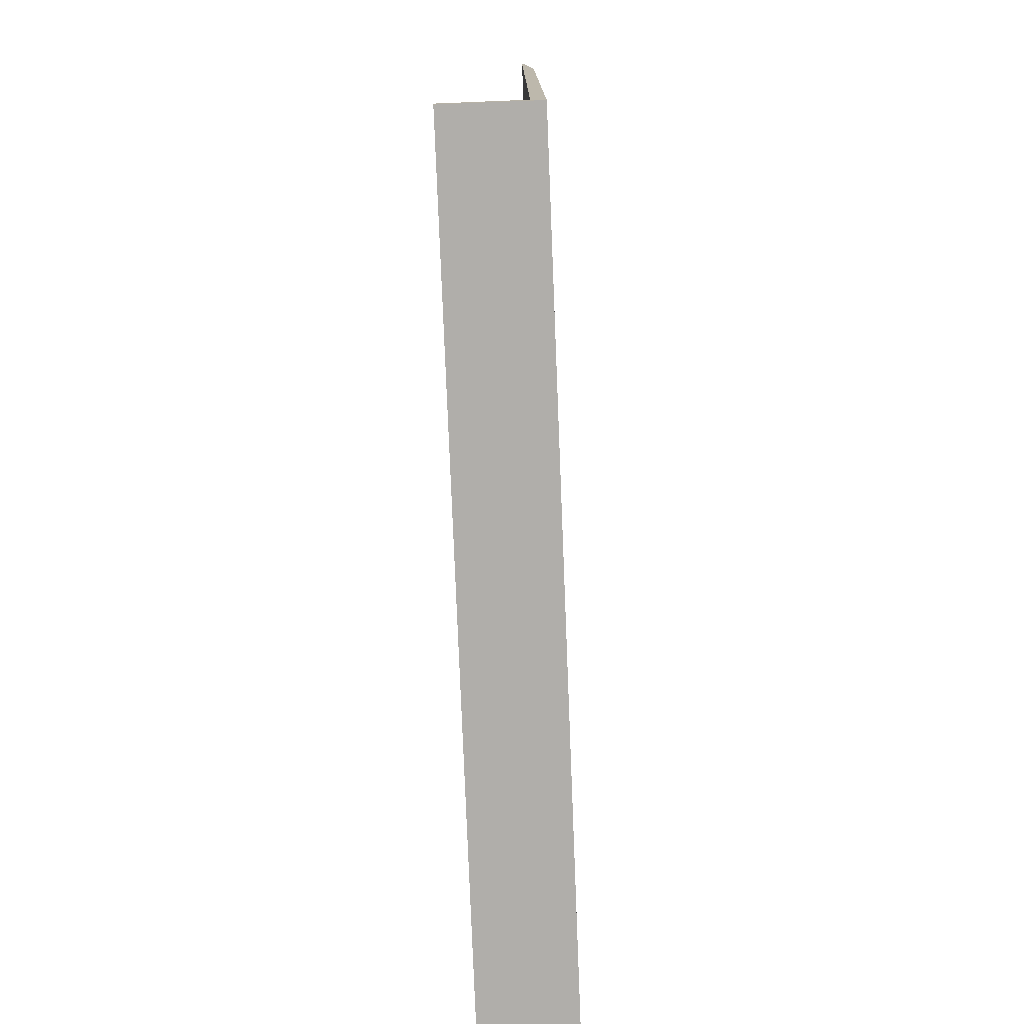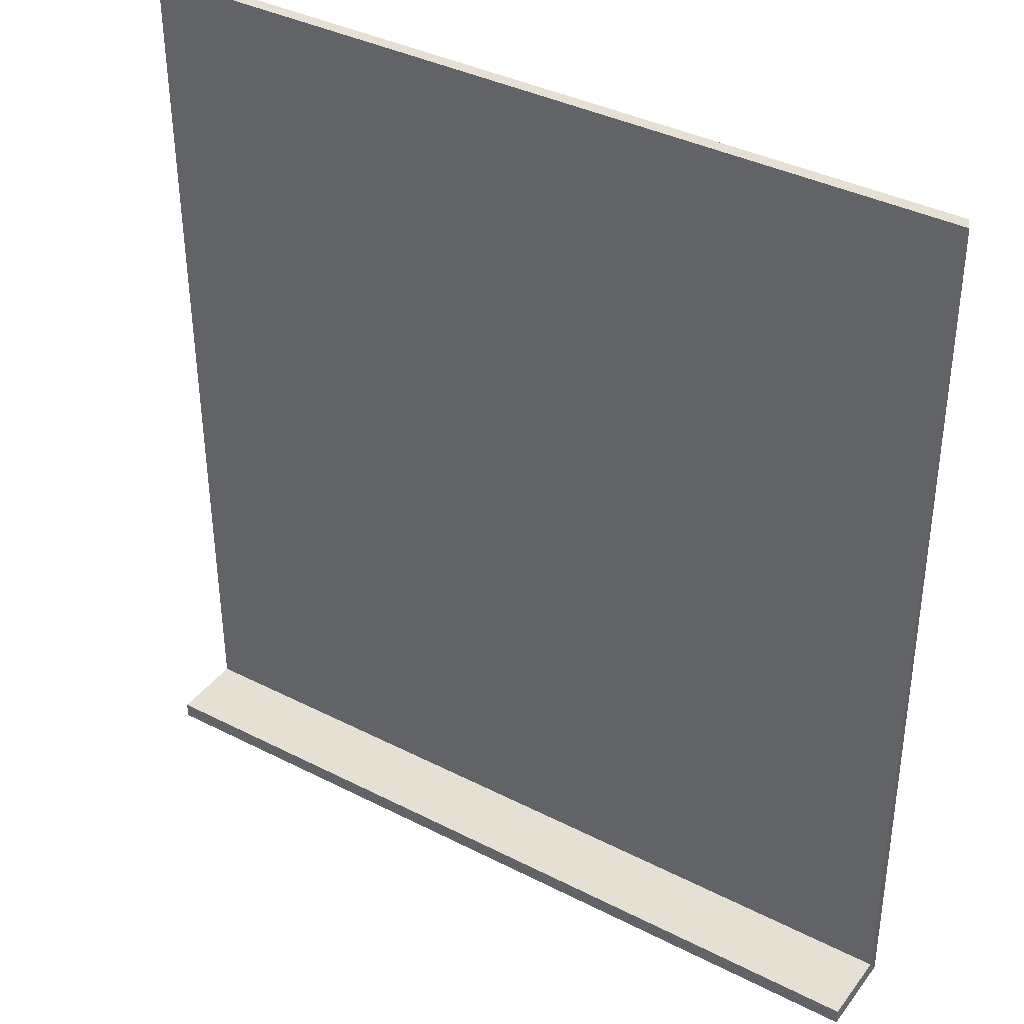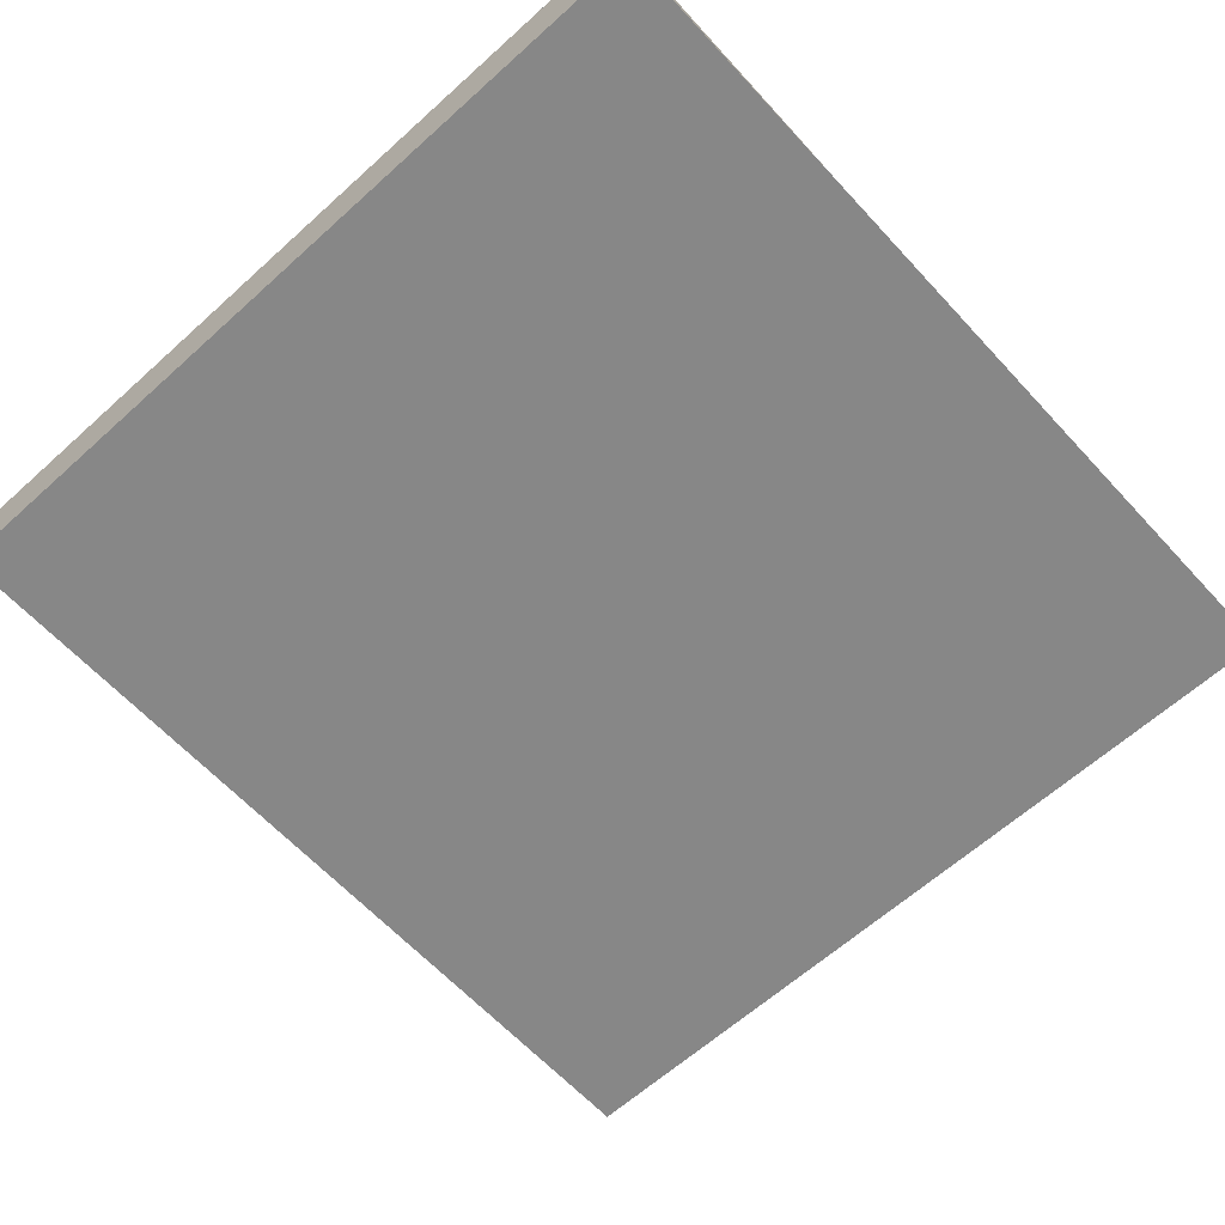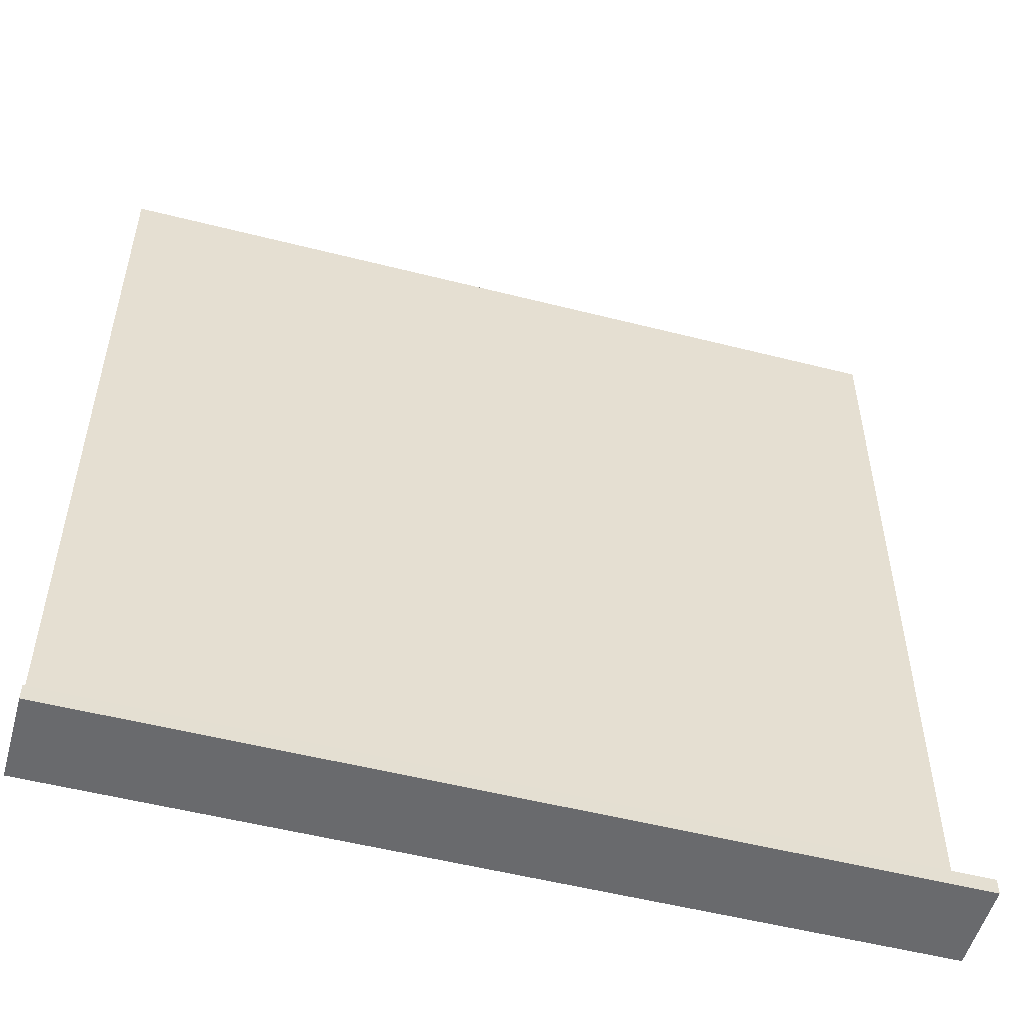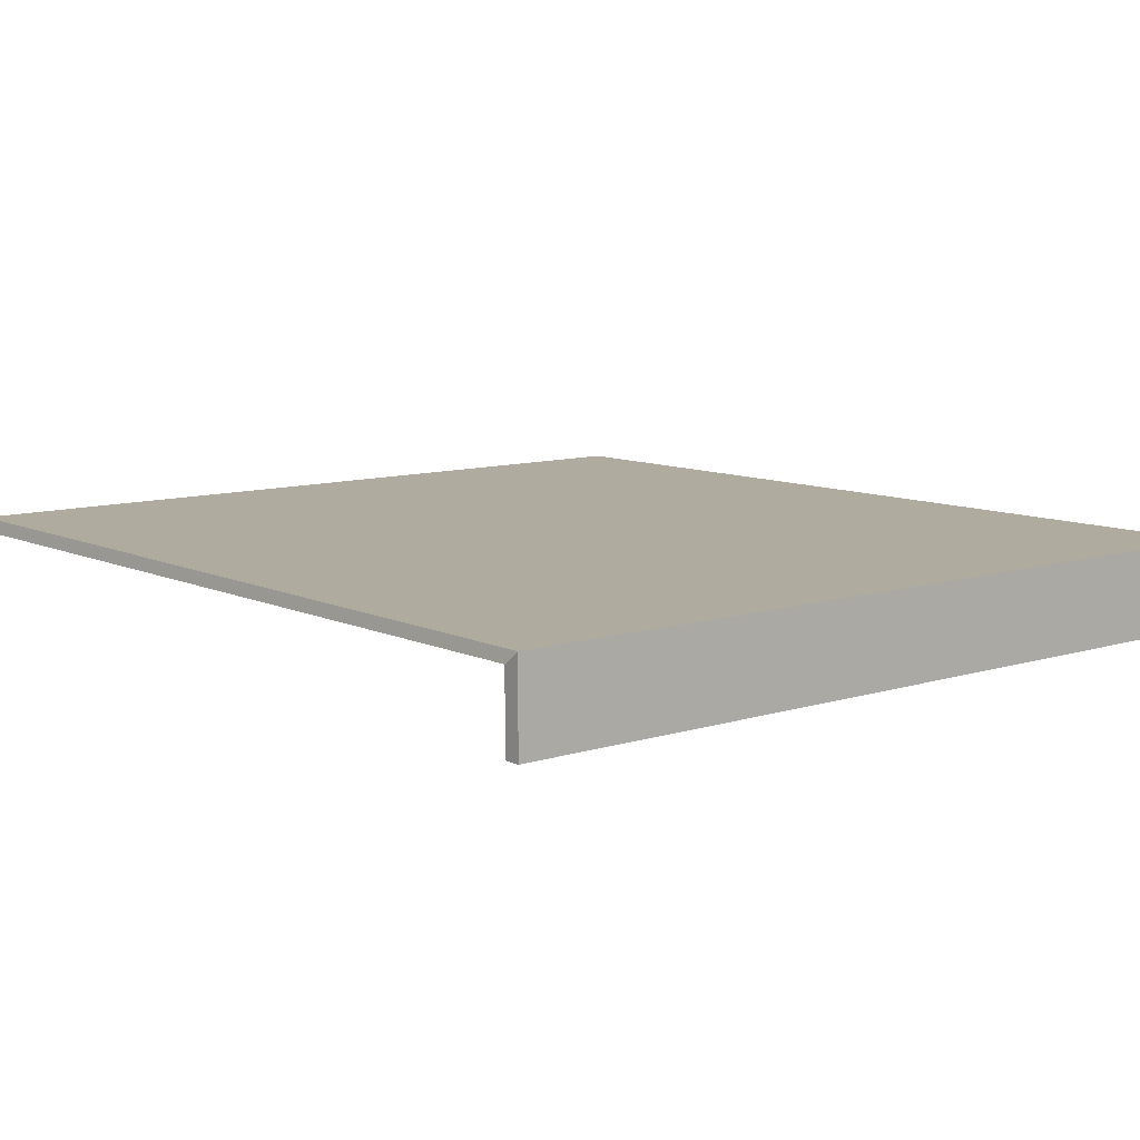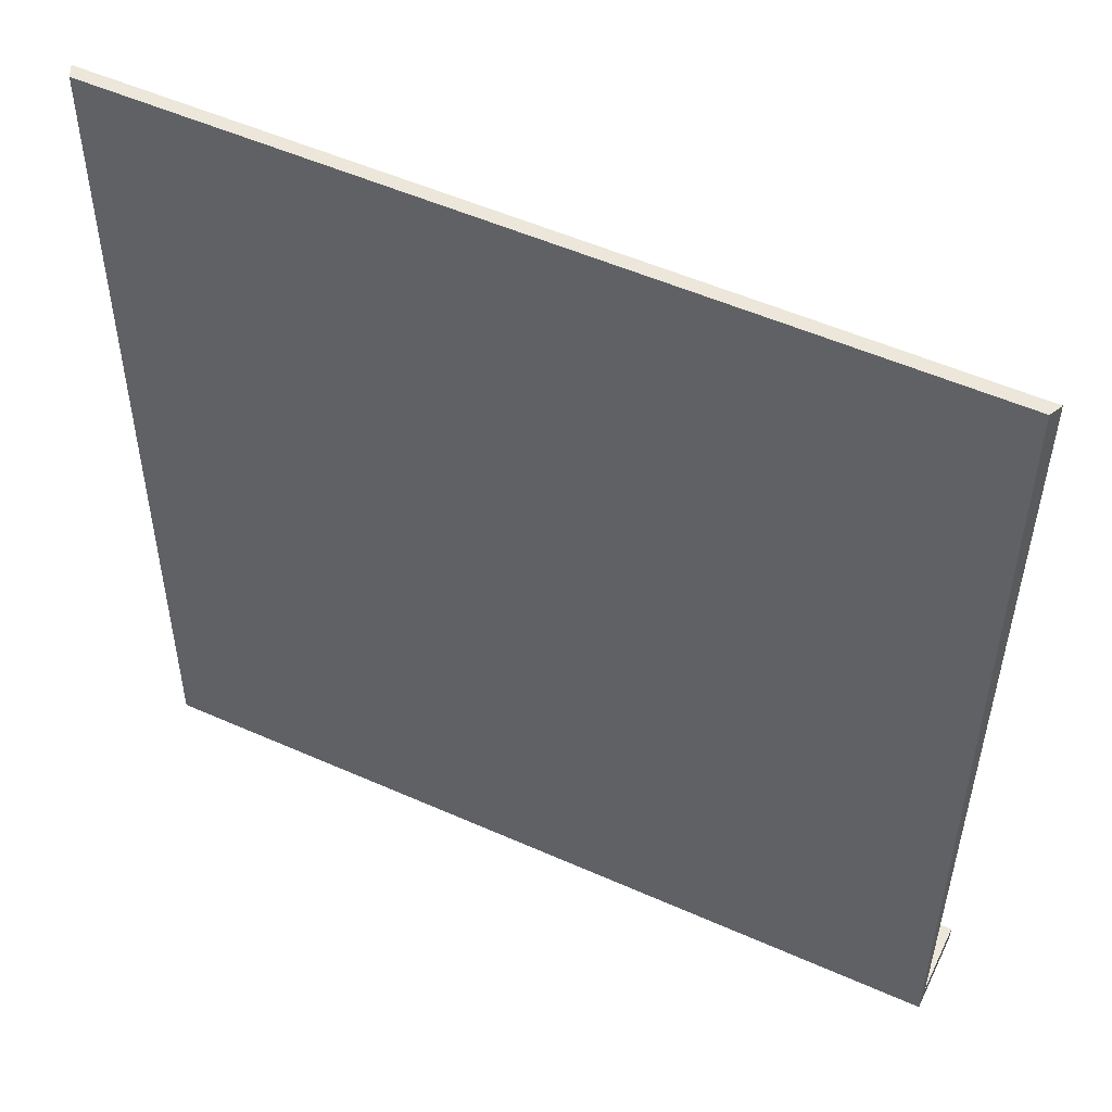
<metadata>
{"format":"obj","ext":"obj","renderer":"f3d","projection":"perspective","resolution":1024,"background":"white","views":[{"elev":-77.7,"azim":-87.7,"up":"+Y"},{"elev":38.1,"azim":-147.1,"up":"+Y"},{"elev":-62.4,"azim":42.5,"up":"+Z"},{"elev":-53.0,"azim":164.7,"up":"+Y"},{"elev":9.7,"azim":-39.4,"up":"+Z"},{"elev":52.7,"azim":25.5,"up":"+Y"}]}
</metadata>
<code>
g default
v 3.333 -3.43 0.2683
v 3.333 -3.43 -0.3224
v 3.333 -3.558 0.3685
v 3.333 -3.558 -0.3224
v 3.285 3.586 0.3471
v 3.333 3.586 0.2468
v -3.333 -3.558 0.3686
v -3.333 -3.558 -0.3223
v -3.285 3.586 0.3473
v -3.333 3.586 0.2468
v -3.333 -3.43 0.2683
v -3.333 -3.43 -0.3223
g polySurface16 polySurface9 pPlane3
f 3 7 8 4
f 5 9 7 3
f 1 2 12 11
f 6 1 11 10
f 12 2 4 8
f 9 5 6 10
f 5 3 1 6
f 2 1 3 4
f 10 11 7 9
f 11 12 8 7

</code>
